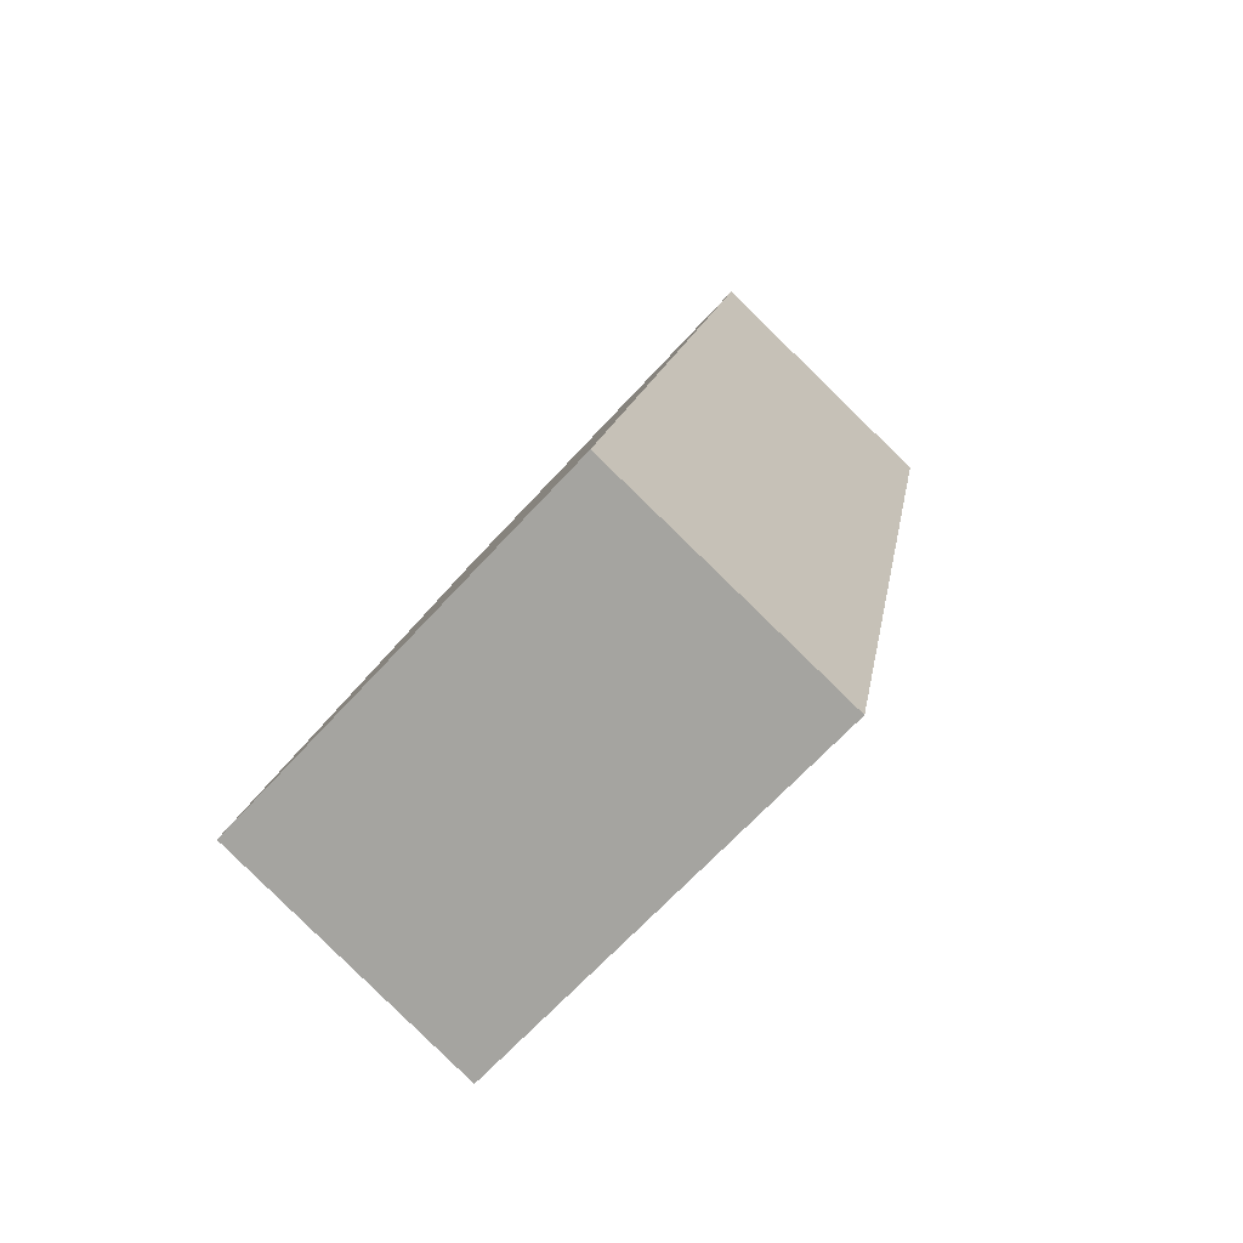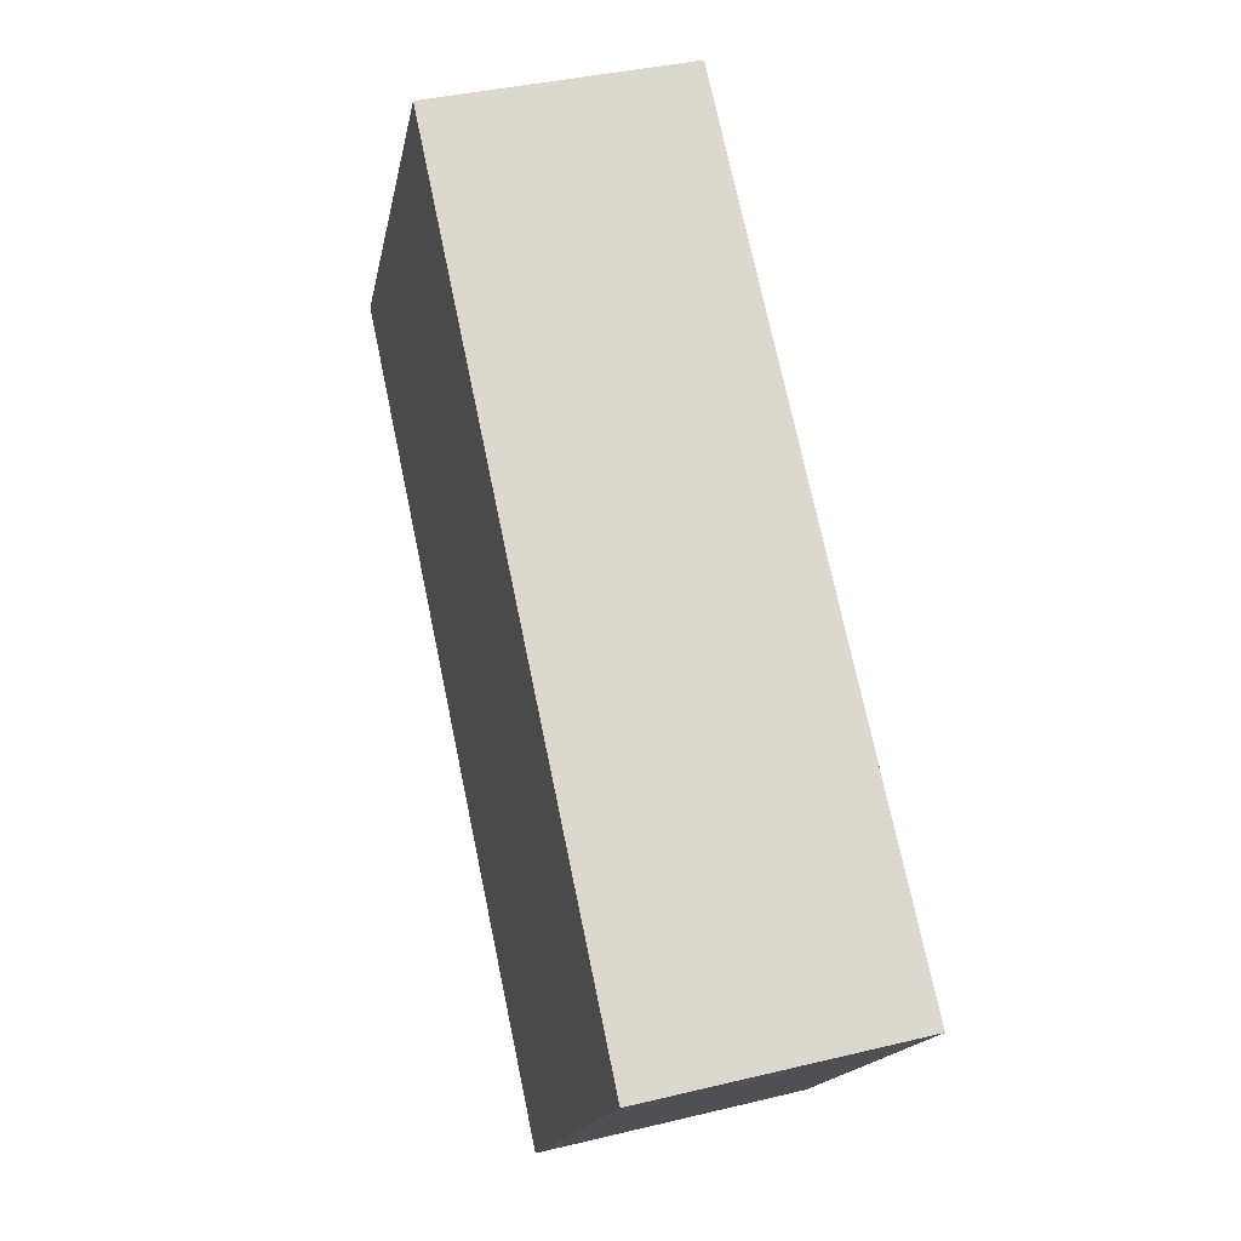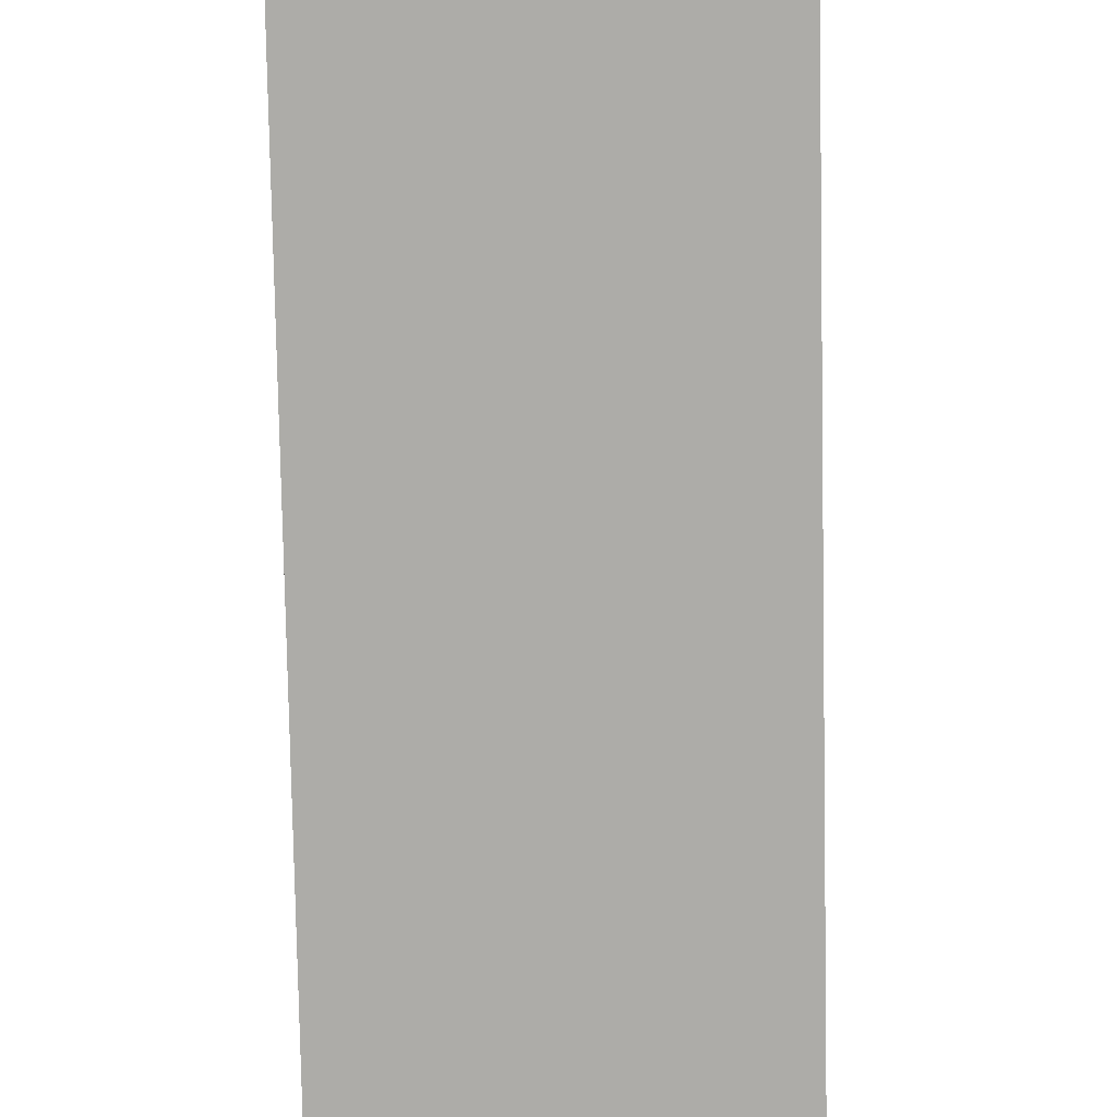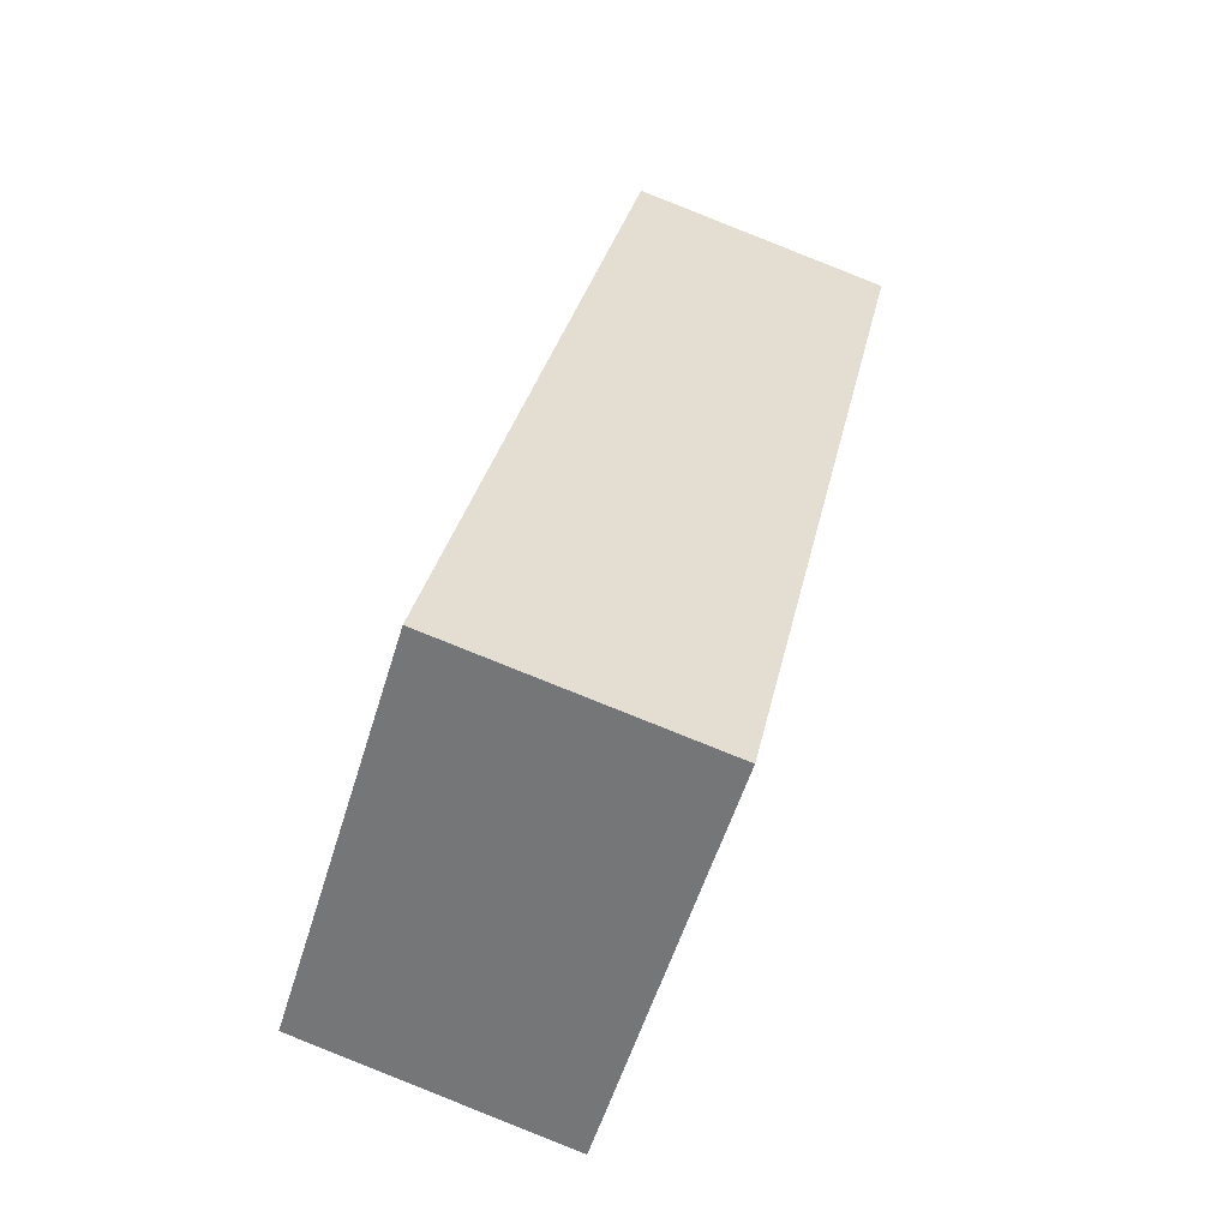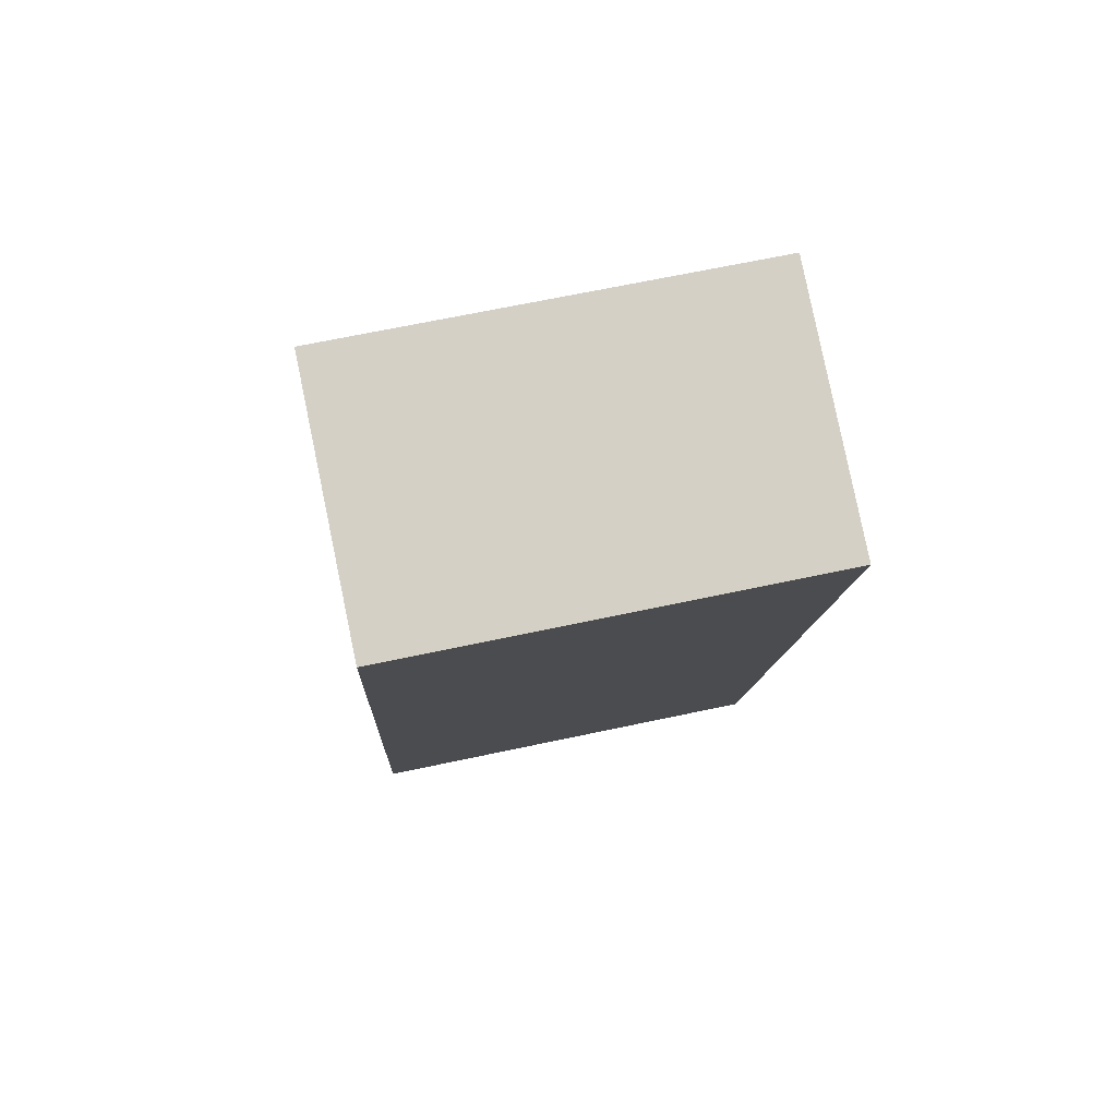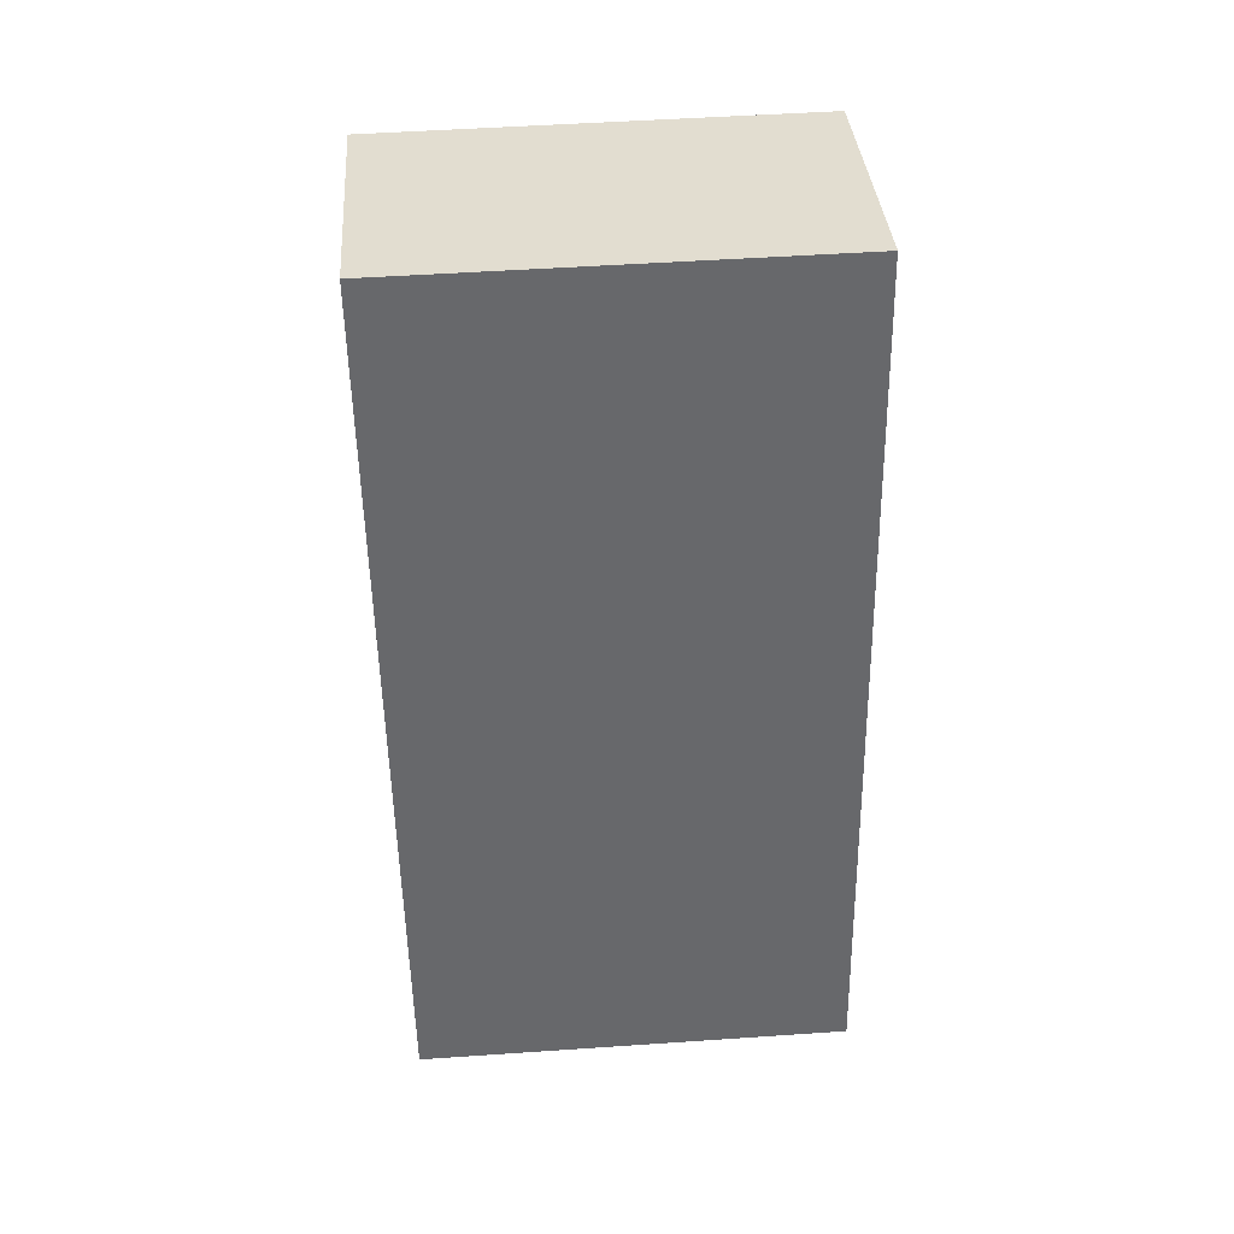
<metadata>
{"format":"obj","ext":"obj","renderer":"f3d","projection":"perspective","resolution":1024,"background":"white","views":[{"elev":-66.3,"azim":137.7,"up":"+Z"},{"elev":-17.5,"azim":-10.8,"up":"+Z"},{"elev":-76.6,"azim":-11.1,"up":"+Y"},{"elev":-55.1,"azim":163.2,"up":"+Z"},{"elev":66.8,"azim":-102.1,"up":"+Z"},{"elev":50.3,"azim":85.7,"up":"+Z"}]}
</metadata>
<code>
v  3.249 3.095 -5.749
v  6.615e-05 3.095 -9.784e-05
v  1.882 3.095 0.5029
v  1.327 3.095 -6.216
v  3.249 3.52e-16 -5.749
v  1.882 -3.08e-17 0.503
v  1.327 3.806e-16 -6.216
v  0 0 0
g defaultobject
f 1 2 3
f 2 1 4
f 3 5 1
f 5 3 6
f 4 5 7
f 5 4 1
f 2 7 8
f 7 2 4
f 2 6 3
f 6 2 8
f 8 5 6
f 5 8 7

</code>
